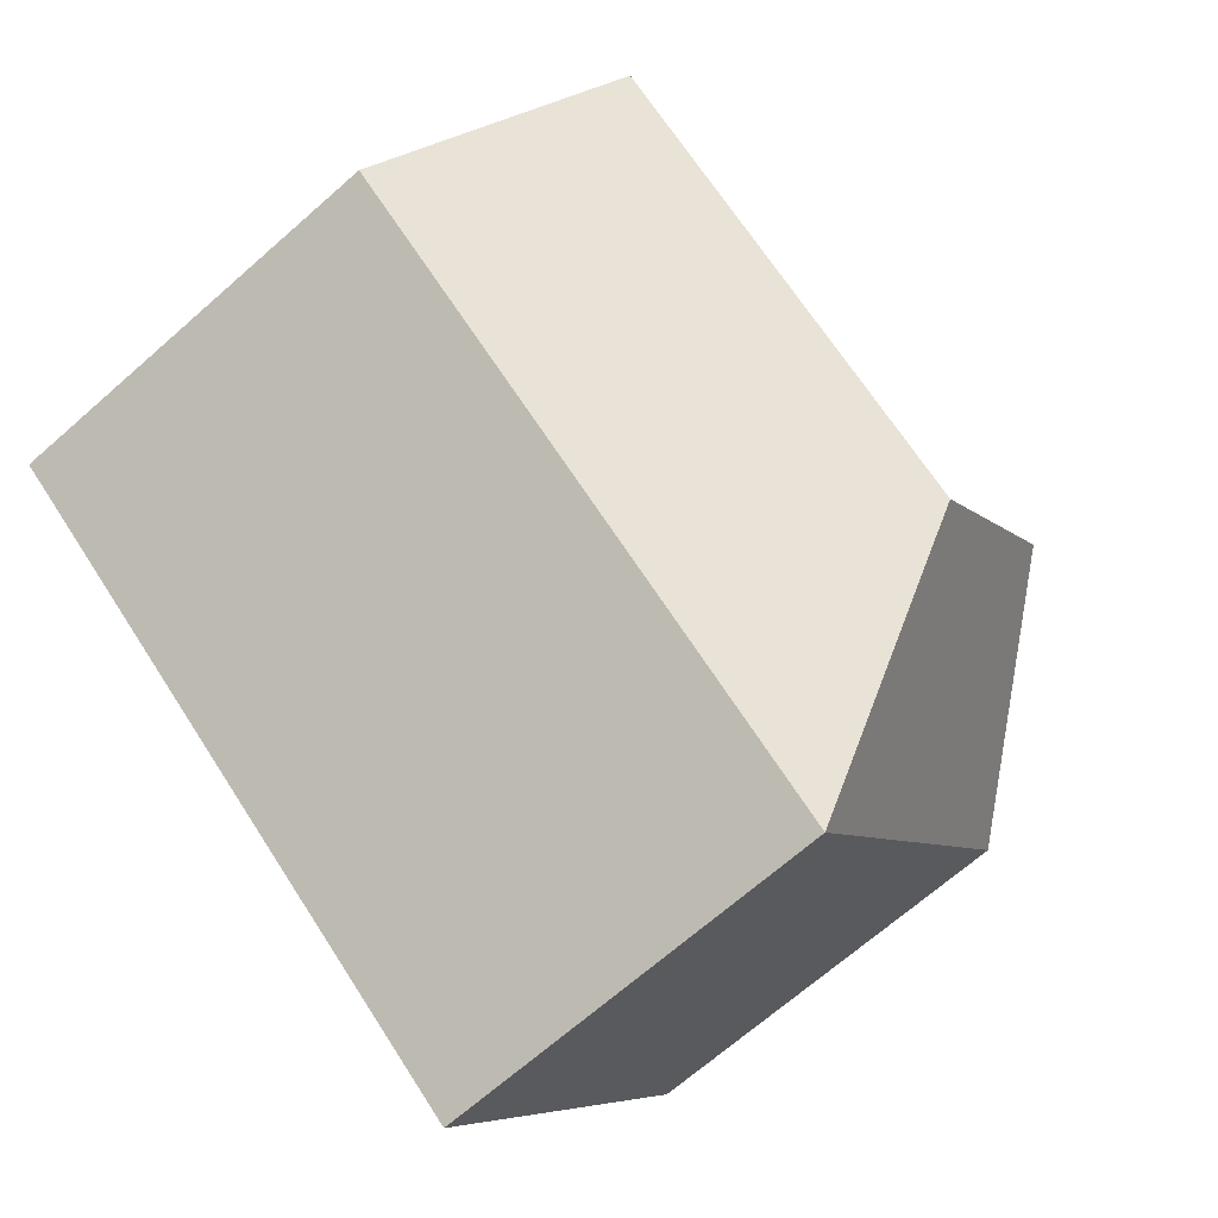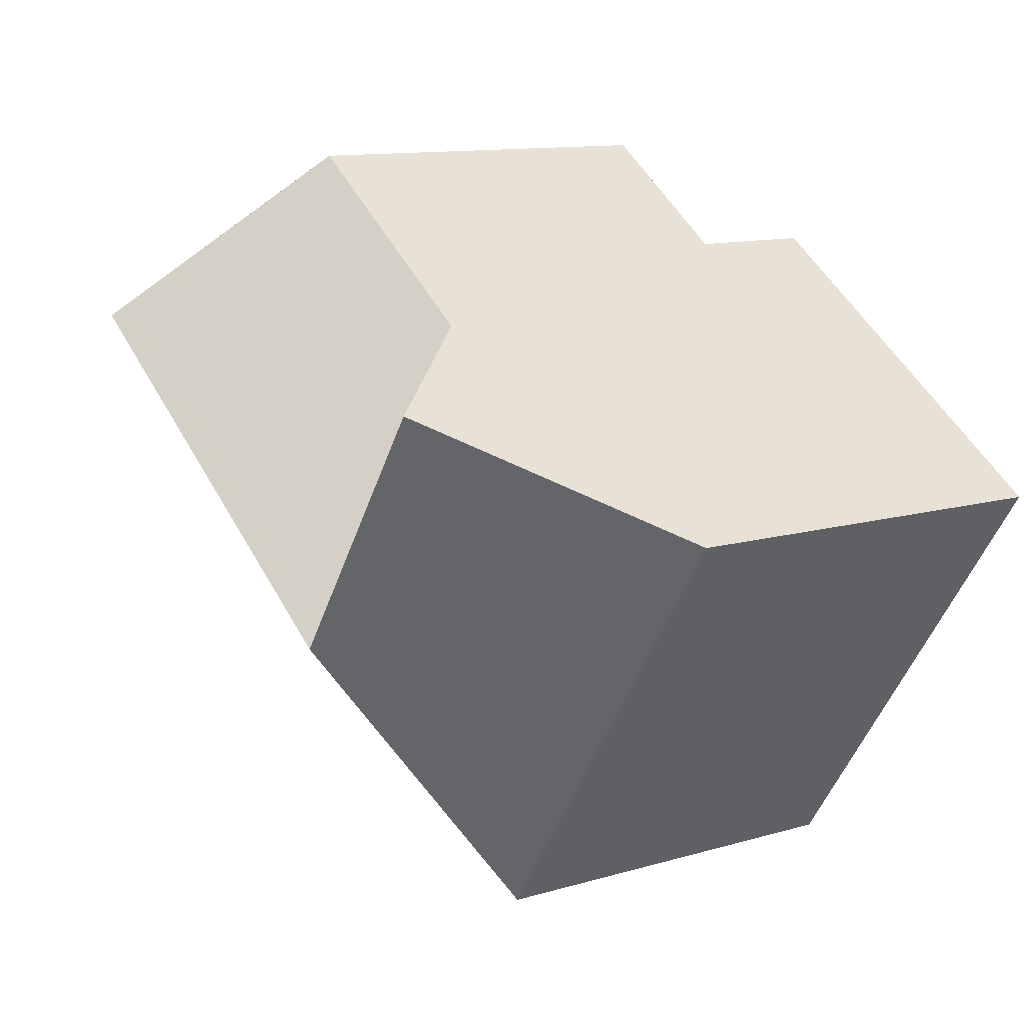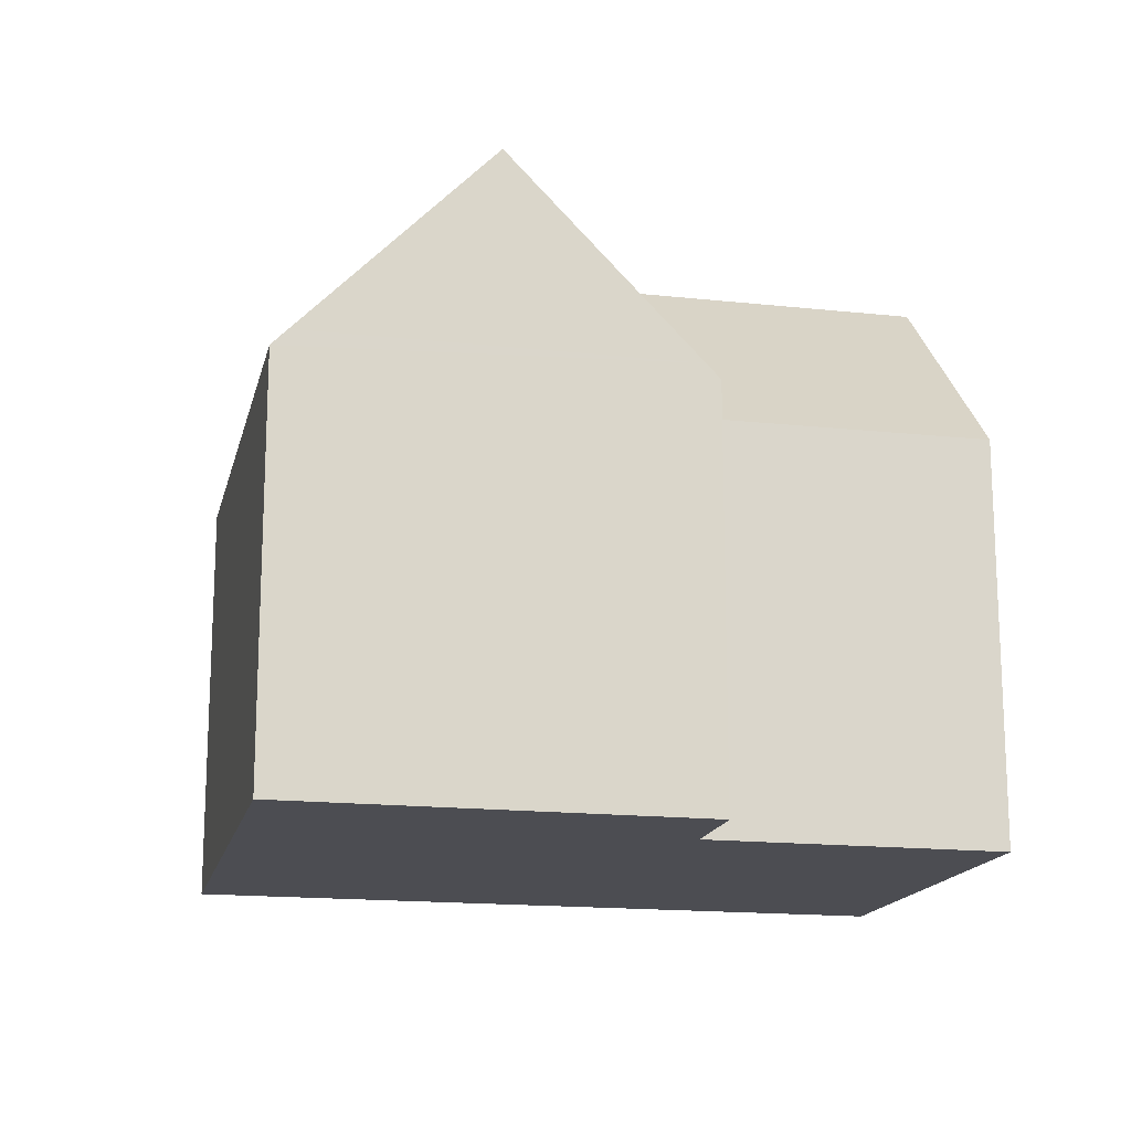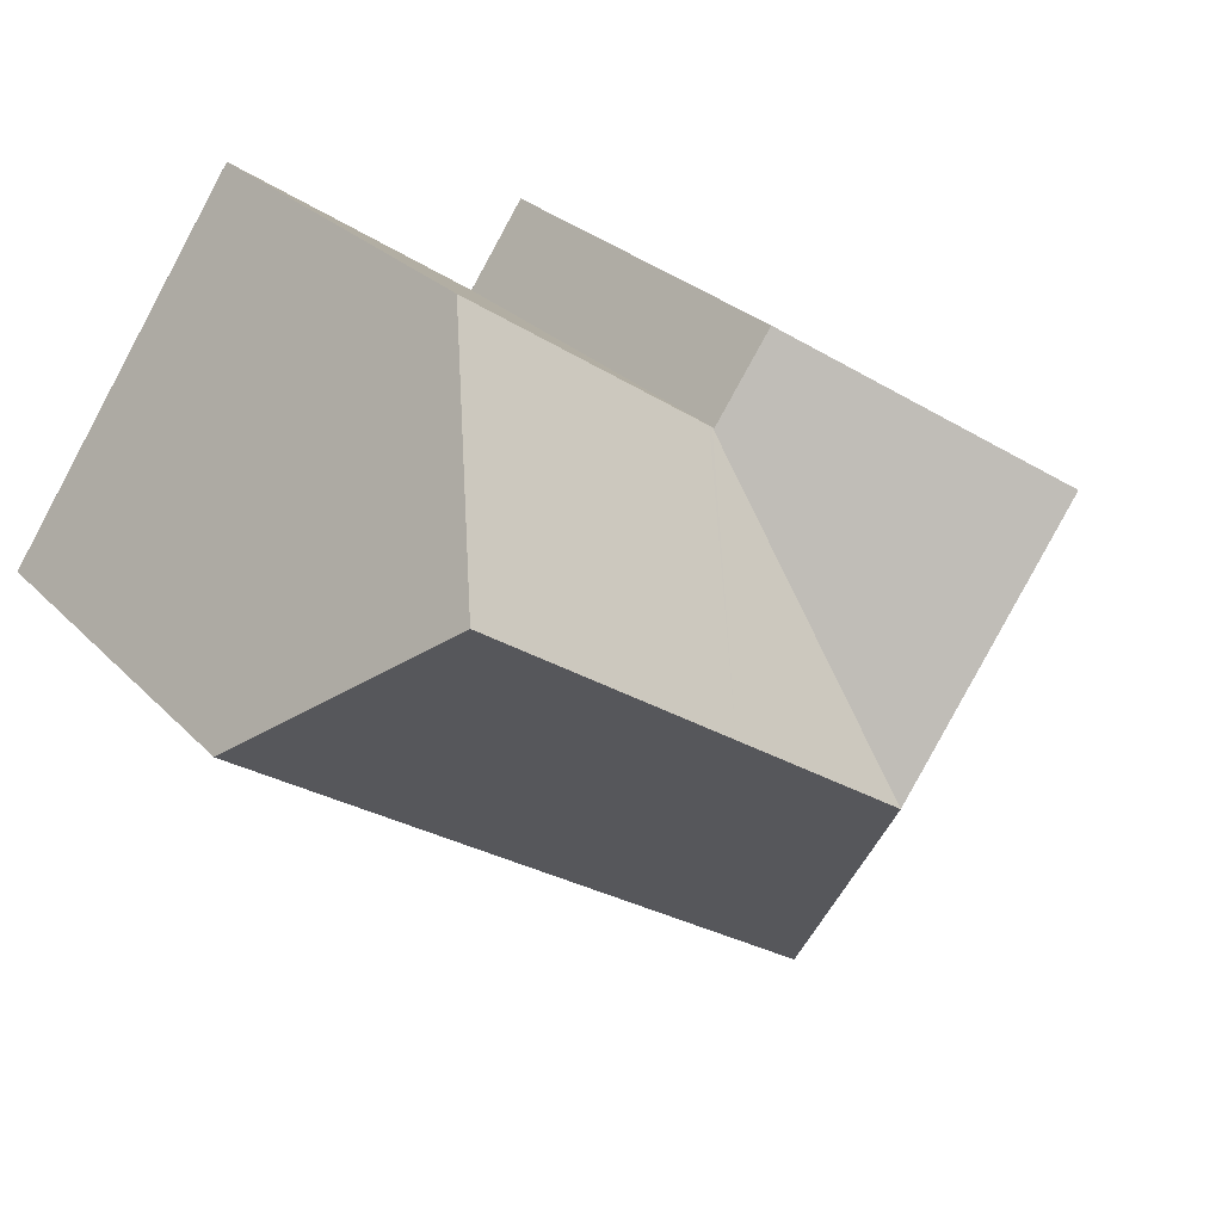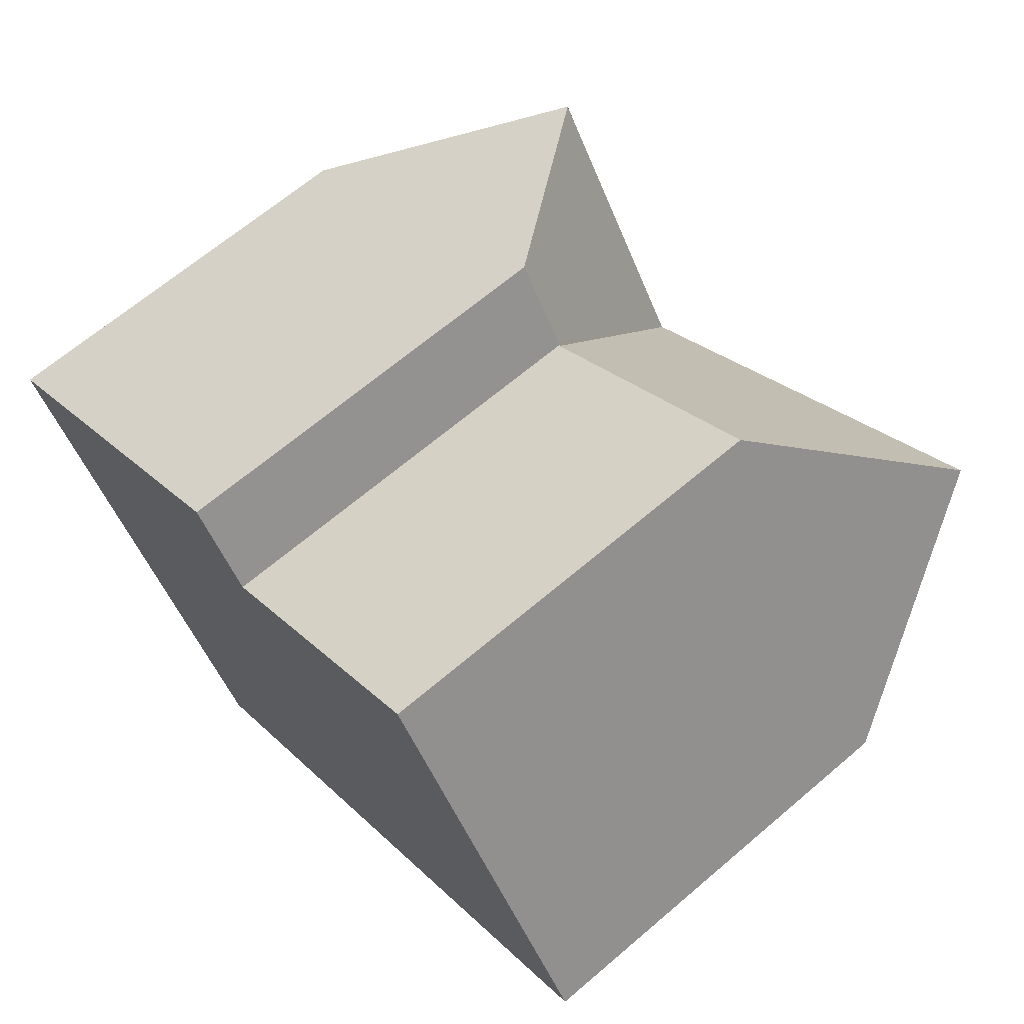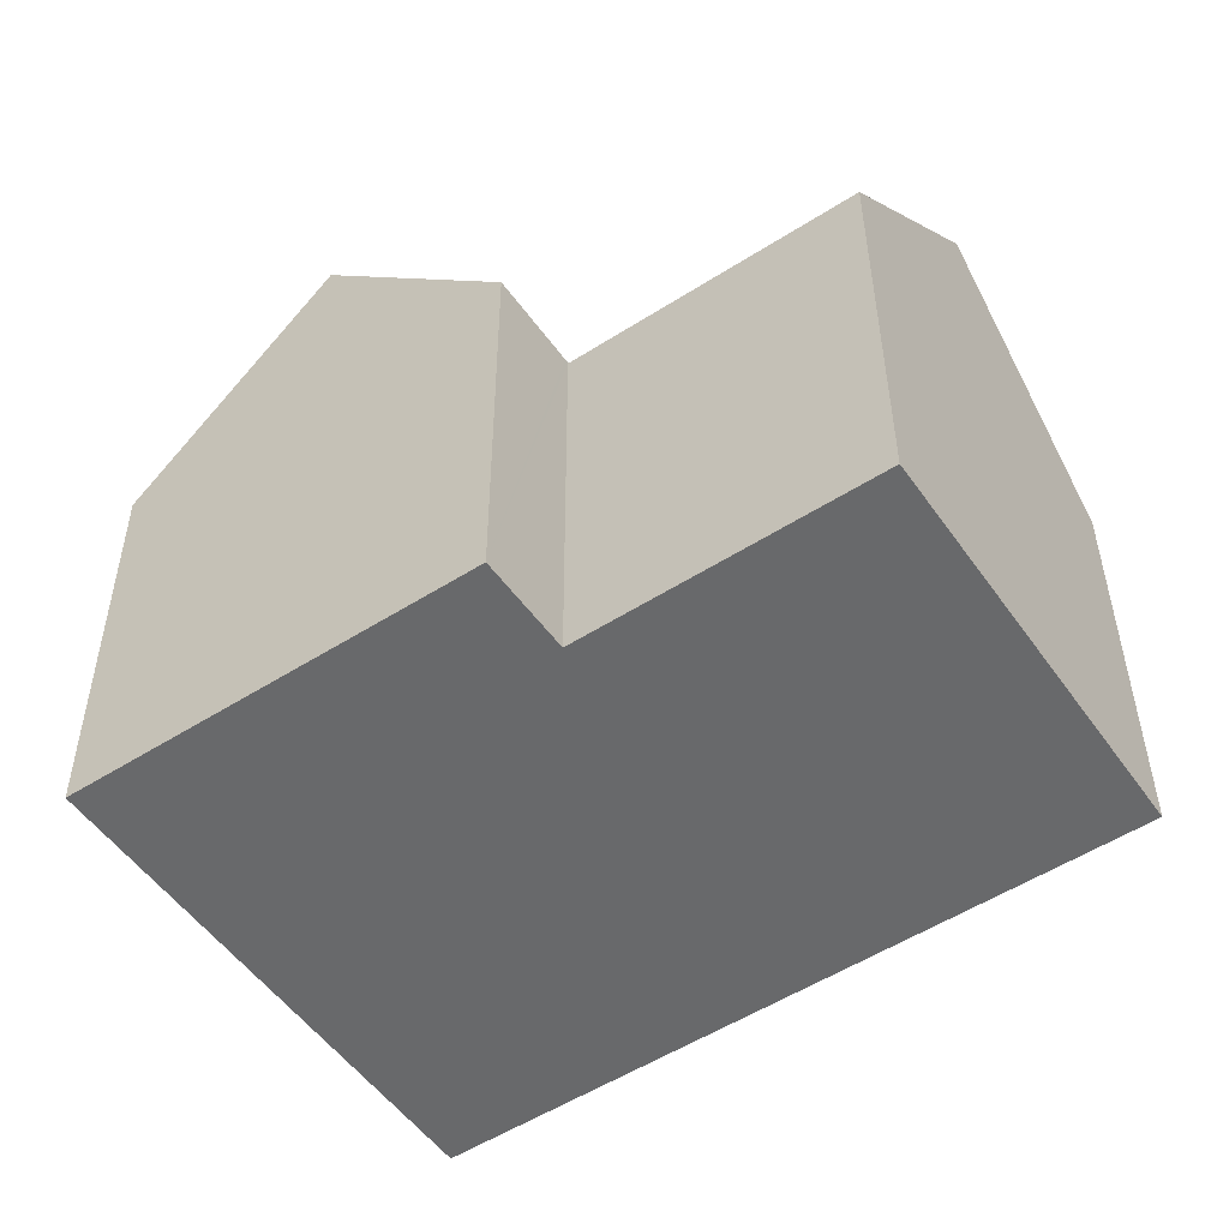
<metadata>
{"format":"obj","ext":"obj","renderer":"f3d","projection":"perspective","resolution":1024,"background":"white","views":[{"elev":-69.3,"azim":131.2,"up":"+Z"},{"elev":11.7,"azim":-125.3,"up":"+Z"},{"elev":-16.4,"azim":-47.1,"up":"+Y"},{"elev":26.5,"azim":147.0,"up":"+Z"},{"elev":66.1,"azim":49.4,"up":"+Z"},{"elev":37.4,"azim":-0.2,"up":"+Z"}]}
</metadata>
<code>
v  0.37 11.6 0.251
v  1.521 11.14 -2.217
v  0 11.14 6.823e-16
v  4.722 16.95 3.213
v  6.225 16.95 1.022
v  9.51 16.95 -3.767
v  8.034 11.14 -11.71
v  10.95 11.19 4.153
v  10.98 11.14 4.176
v  10.89 11.19 4.237
v  9.395 11.2 6.393
v  9.069 11.6 6.171
v  14.3 16.95 -0.471
v  11.07 11.14 4.234
v  15.45 11.16 7.237
v  20.94 16.95 4.105
v  17.76 11.16 8.818
v  17.98 11.57 8.487
v  17.52 11.14 -5.178
v  24.14 11.14 -0.624
v  23.87 11.63 -0.229
v  0 0 0
v  9.395 -3.915e-16 6.393
v  4.722 -1.967e-16 3.213
v  0.37 -1.537e-17 0.251
v  9.069 -3.779e-16 6.171
v  10.95 -2.543e-16 4.153
v  15.45 -4.431e-16 7.237
v  17.76 -5.399e-16 8.818
v  11.07 -2.593e-16 4.234
v  10.98 -2.557e-16 4.176
v  10.89 -2.594e-16 4.237
v  23.87 1.402e-17 -0.229
v  24.14 3.821e-17 -0.624
v  17.98 -5.197e-16 8.487
v  20.94 -2.514e-16 4.105
v  17.52 3.171e-16 -5.178
v  8.034 7.172e-16 -11.71
v  1.521 1.358e-16 -2.217
g defaultobject
f 1 2 3
f 2 1 4
f 2 4 5
f 2 5 6
f 2 6 7
f 6 8 9
f 8 6 10
f 10 6 11
f 11 6 12
f 12 6 5
f 12 5 4
f 9 13 6
f 13 9 14
f 13 14 15
f 13 15 16
f 16 15 17
f 16 17 18
f 6 19 7
f 19 6 13
f 19 13 20
f 20 13 21
f 21 13 16
f 1 12 4
f 12 1 3
f 12 3 22
f 12 22 11
f 11 22 23
f 23 22 24
f 24 22 25
f 23 24 26
f 27 9 8
f 9 27 14
f 14 27 15
f 15 27 17
f 17 27 28
f 17 28 29
f 28 27 30
f 30 27 31
f 23 10 11
f 10 23 8
f 8 23 27
f 27 23 32
f 18 21 16
f 21 18 17
f 21 17 29
f 21 29 20
f 20 29 33
f 20 33 34
f 33 29 35
f 33 35 36
f 34 19 20
f 19 34 7
f 7 34 37
f 7 37 38
f 2 22 3
f 22 2 7
f 22 7 39
f 39 7 38
f 33 37 34
f 37 33 36
f 37 36 35
f 37 35 29
f 37 29 28
f 37 28 30
f 37 30 38
f 38 30 27
f 38 27 32
f 38 32 23
f 38 23 26
f 38 26 24
f 38 24 25
f 38 25 39
f 39 25 22

</code>
